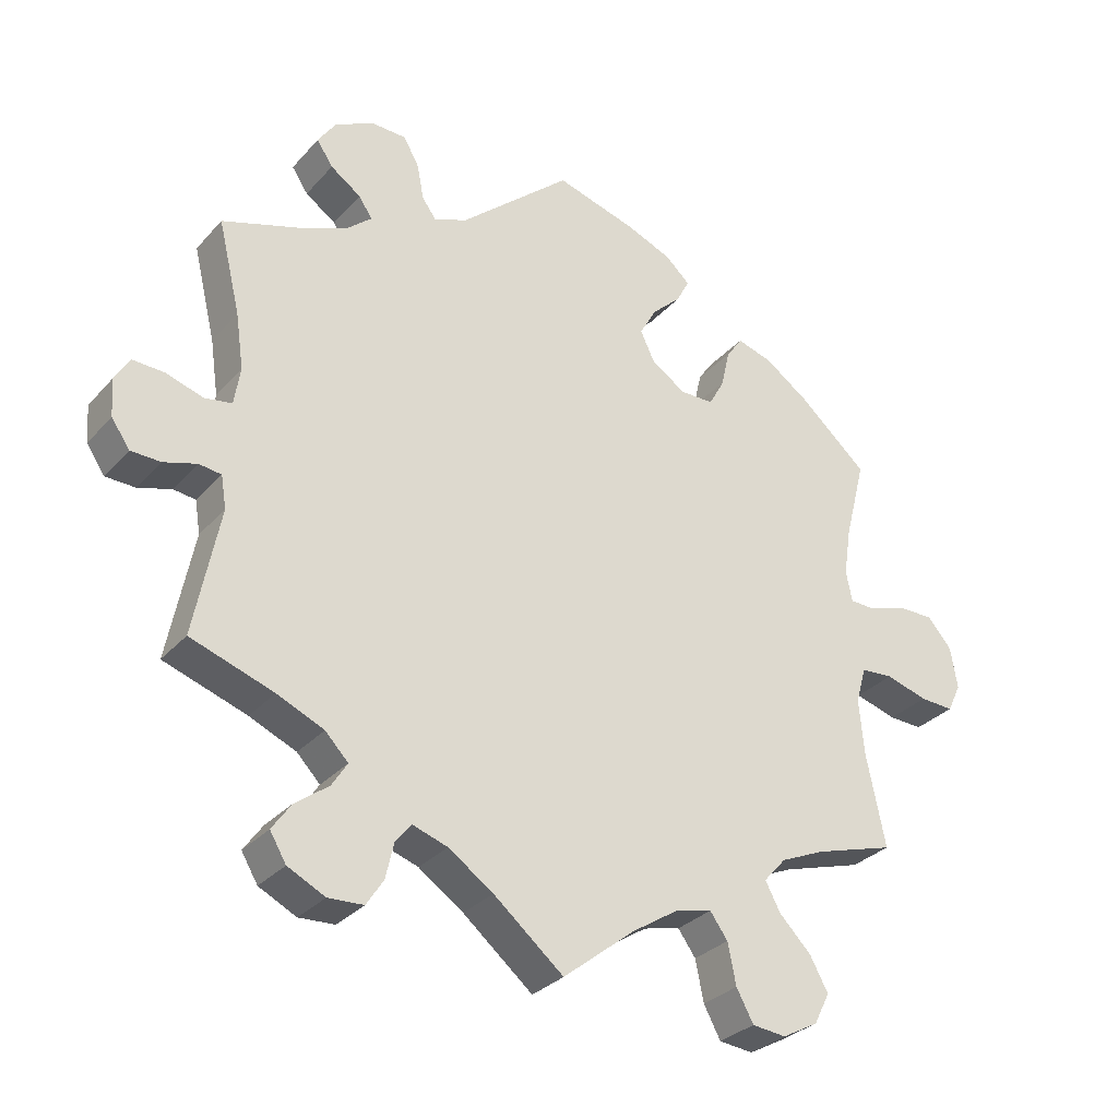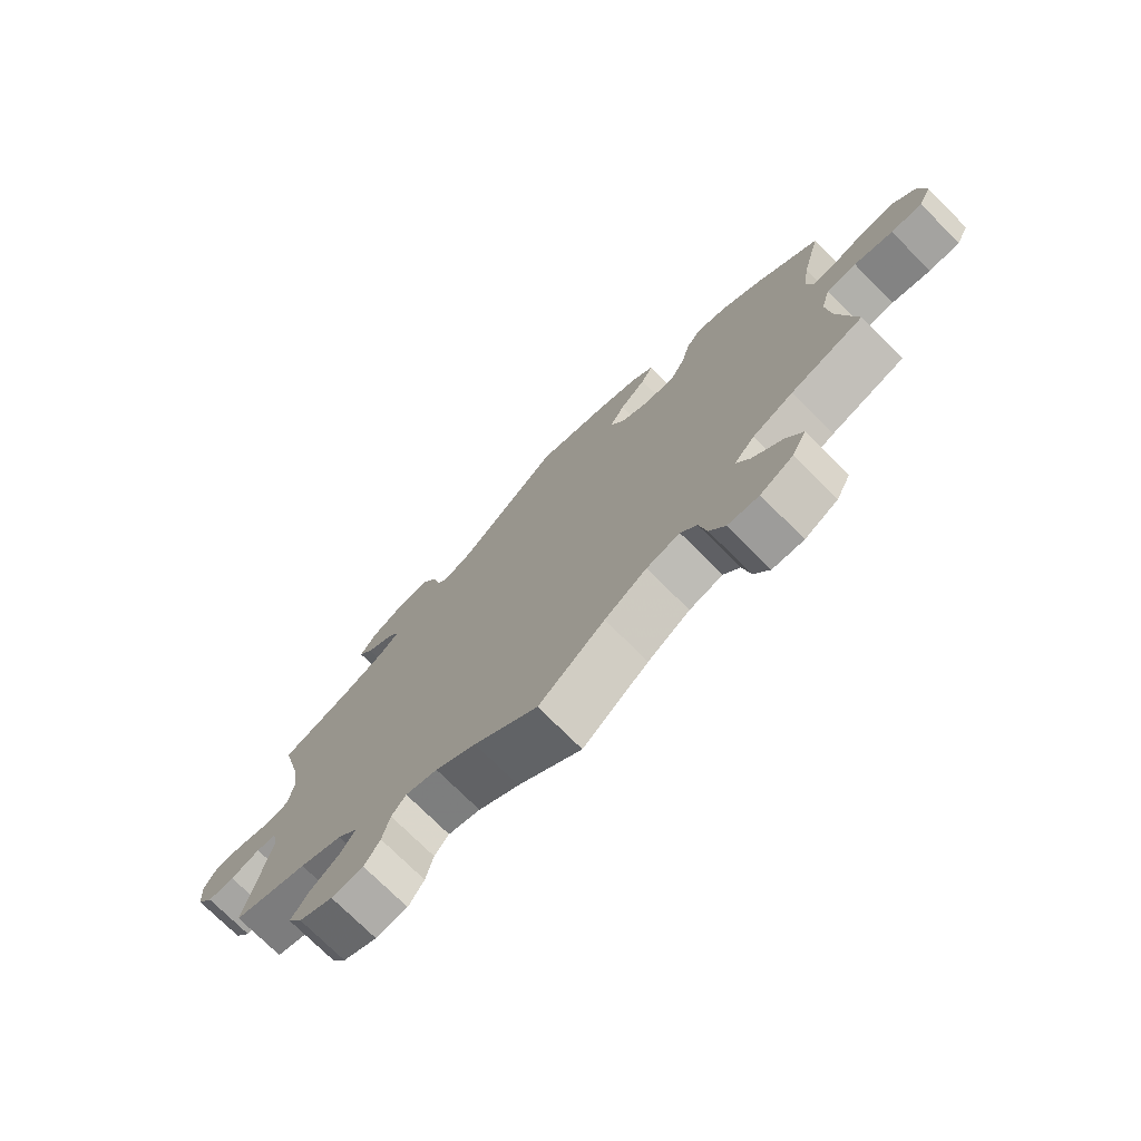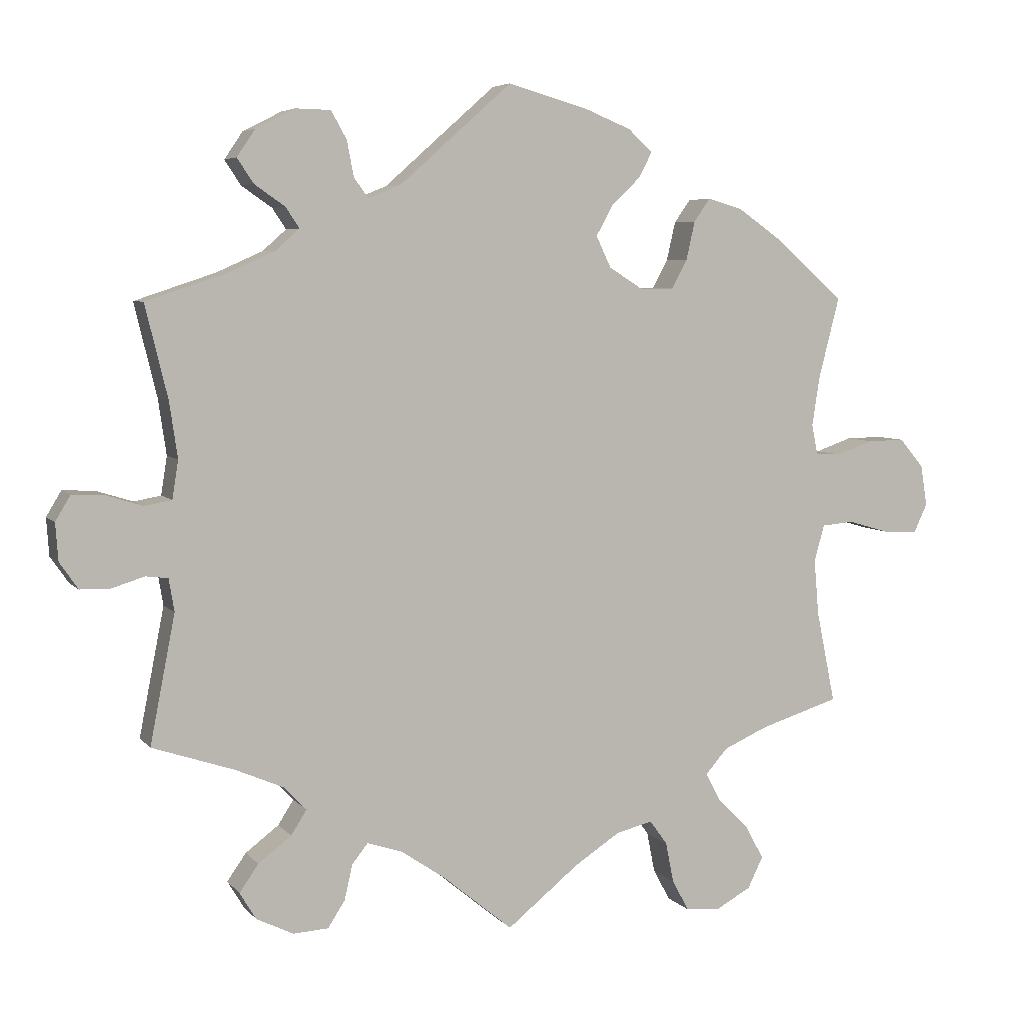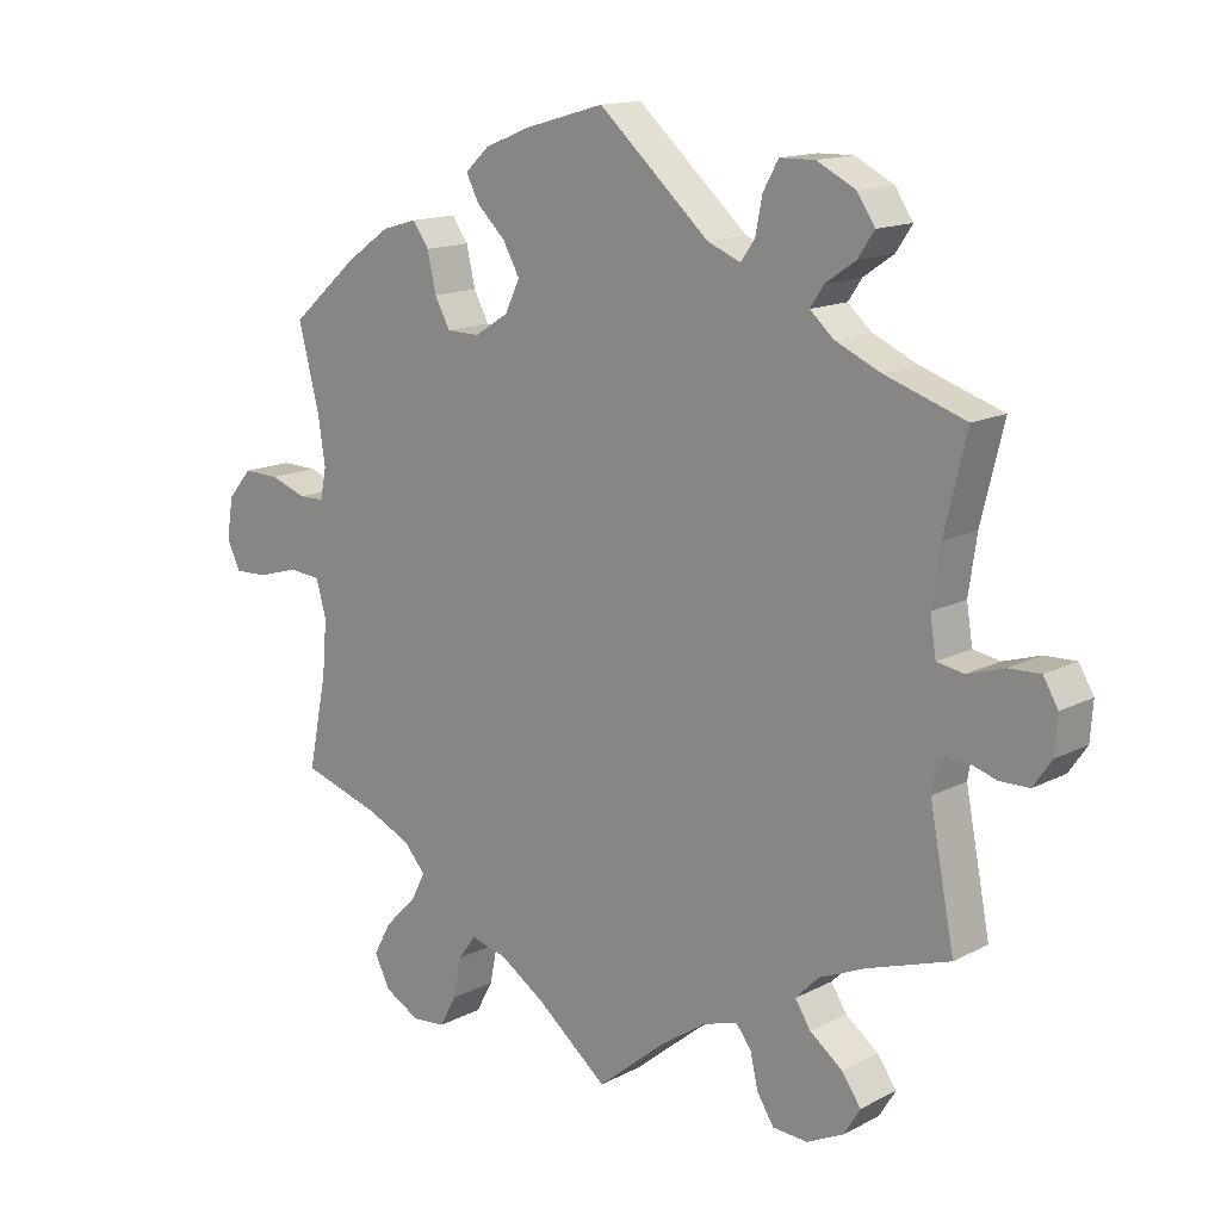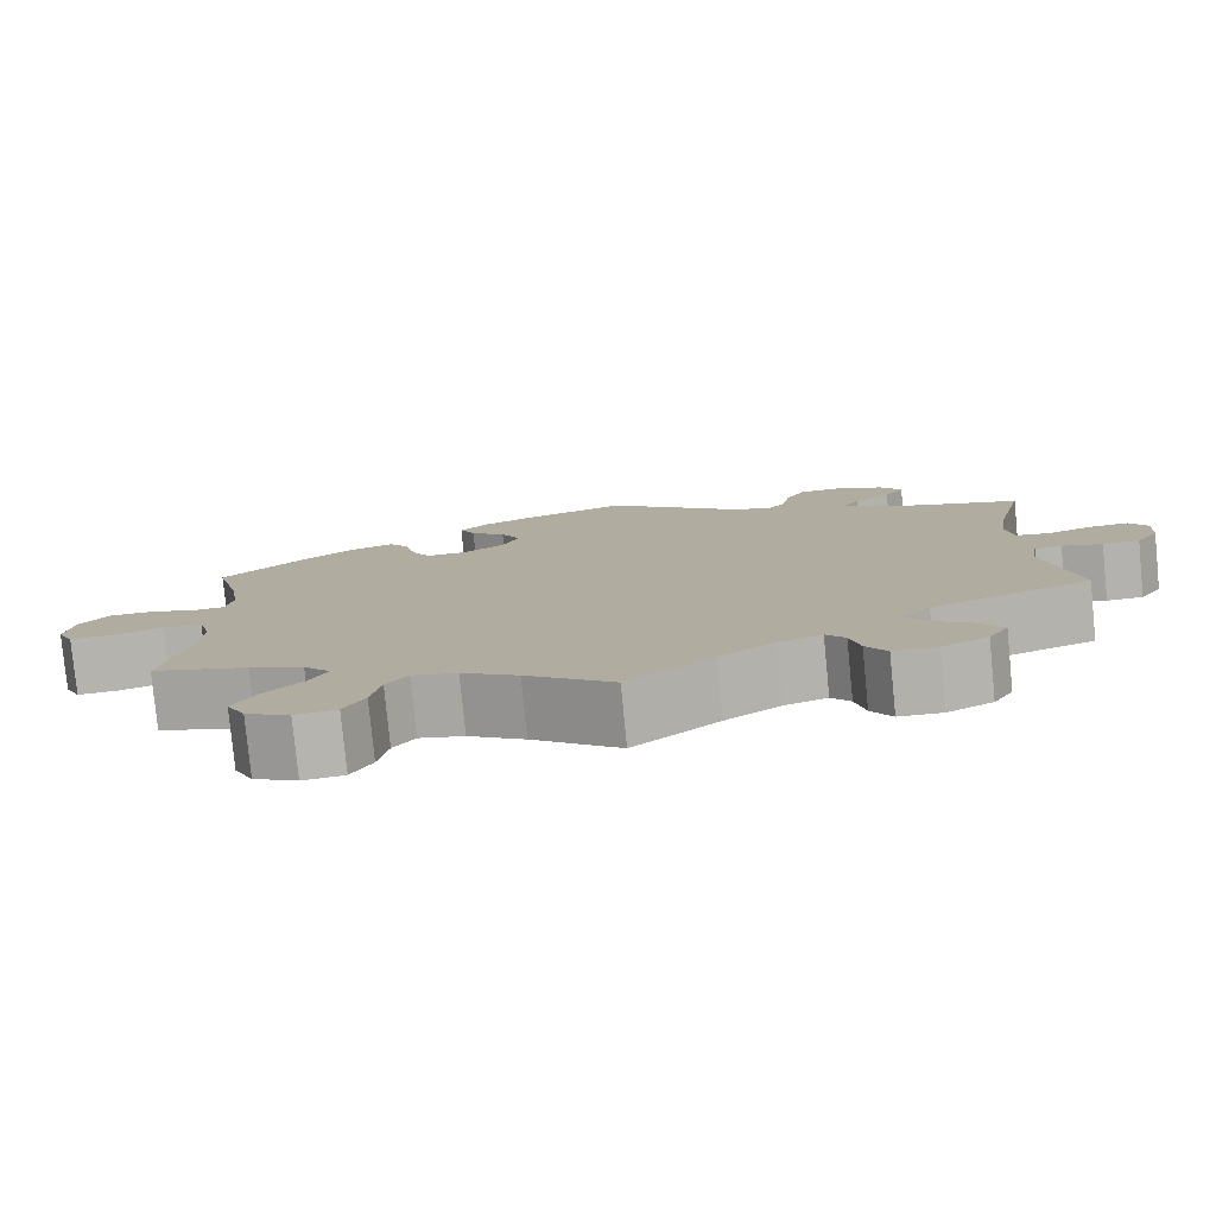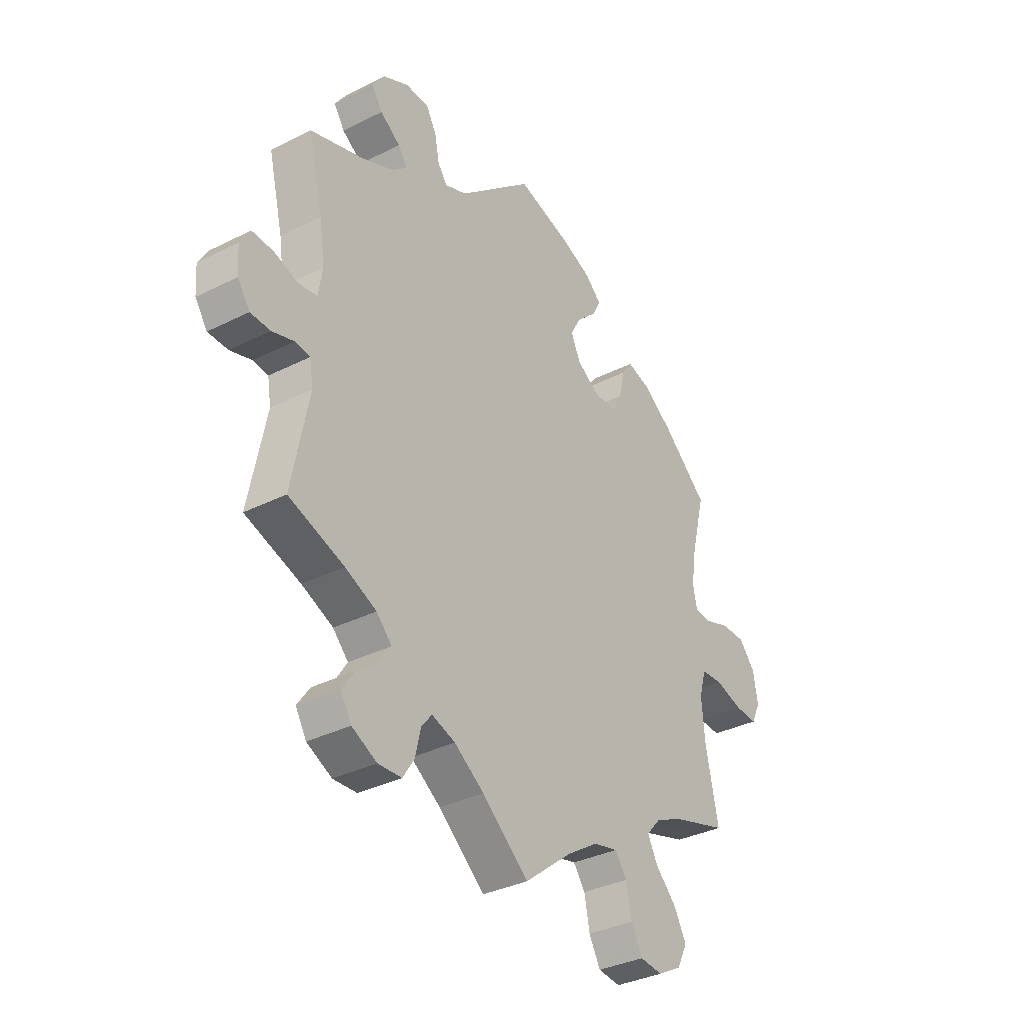
<metadata>
{"format":"obj","ext":"obj","renderer":"f3d","projection":"perspective","resolution":1024,"background":"white","views":[{"elev":-30.9,"azim":-33.8,"up":"+Z"},{"elev":-74.7,"azim":45.1,"up":"+Z"},{"elev":5.7,"azim":-20.9,"up":"+Z"},{"elev":14.6,"azim":-138.0,"up":"+Z"},{"elev":-79.5,"azim":-174.4,"up":"+Z"},{"elev":-34.9,"azim":-56.1,"up":"+Z"}]}
</metadata>
<code>
v -0.504 0.07 0.174
v 0.12 0.07 0.586
v -0.333 0.07 -0.596
v -0.642 0.07 0.048
v 0.254 0.07 -0.514
v -0.335 0.07 0.441
v -0.404 0.07 0.508
v -0.312 0.07 -0.416
v -0.5 0.07 -0.121
v 0.209 0.07 0.325
v -0.221 0.07 -0.473
v 0.504 0.07 0.072
v -0.388 0.07 -0.569
v 0.343 0.07 -0.454
v 0.677 0.07 -0.054
v -0.66 0.07 -0.044
v 0.318 0.07 0.459
v 0.495 0.07 0.117
v -0.595 0.07 0.046
v 0.436 0.07 0.398
v 0 0.07 0.62
v 0.158 0.07 0.357
v -0.214 0.07 0.454
v 0.509 0.07 -0.174
v 0.417 0.07 -0.55
v -0 0.07 -0.62
v 0.517 0.07 -0.038
v 0.39 0.07 -0.501
v -0.412 0.07 -0.529
v 0.228 0.07 -0.478
v -0.501 0.07 0.036
v -0.35 0.07 0.38
v -0.633 0.07 -0.083
v -0.664 0.07 0.011
v -0.377 0.07 0.548
v -0.256 0.07 -0.554
v 0.651 0.07 0.091
v 0.354 0.07 -0.375
v 0.341 0.07 -0.625
v -0.268 0.07 0.576
v 0.281 0.07 0.368
v 0.136 0.07 0.403
v 0.506 0.07 0.189
v -0.169 0.07 -0.49
v 0.266 0.07 -0.574
v 0.697 0.07 -0.012
v -0.415 0.07 -0.351
v 0.537 0.07 0.31
v -0.244 0.07 -0.502
v 0.187 0.07 0.559
v 0.294 0.07 0.425
v 0.394 0.07 -0.596
v 0.542 0.07 0.071
v 0.174 0.07 -0.491
v -0.335 0.07 -0.452
v 0.204 0.07 0.489
v -0.541 0.07 0.029
v -0.165 0.07 0.474
v -0.508 0.07 -0.073
v -0.346 0.07 -0.381
v -0.492 0.07 0.092
v -0.537 0.07 -0.31
v -0.541 0.07 -0.069
v -0.315 0.07 0.411
v 0.258 0.07 0.326
v 0.537 0.07 -0.31
v 0.42 0.07 -0.346
v 0.597 0.07 0.09
v 0.161 0.07 0.448
v 0.321 0.07 -0.412
v 0.291 0.07 -0.62
v -0.417 0.07 0.35
v -0.32 0.07 0.577
v 0.223 0.07 0.526
v -0.281 0.07 -0.593
v -0.235 0.07 0.483
v 0.106 0.07 -0.535
v -0.38 0.07 0.472
v 0.565 0.07 -0.034
v 0.627 0.07 -0.052
v 0.502 0.07 -0.092
v -0.103 0.07 -0.535
v 0.37 0.07 0.444
v -0.537 0.07 0.31
v 0.687 0.07 0.049
v -0.384 0.07 -0.489
v -0.589 0.07 -0.084
v -0.245 0.07 0.535
v -0.504 -0 0.174
v 0.12 -0 0.586
v -0.333 -0 -0.596
v -0.642 -0 0.048
v 0.254 -0 -0.514
v -0.335 -0 0.441
v -0.404 -0 0.508
v -0.312 -0 -0.416
v -0.5 -0 -0.121
v 0.209 -0 0.325
v -0.221 -0 -0.473
v 0.504 -0 0.072
v -0.388 -0 -0.569
v 0.343 -0 -0.454
v 0.677 -0 -0.054
v -0.66 -0 -0.044
v 0.318 -0 0.459
v 0.495 -0 0.117
v -0.595 -0 0.046
v 0.436 -0 0.398
v 0 -0 0.62
v 0.158 -0 0.357
v -0.214 -0 0.454
v 0.509 -0 -0.174
v 0.417 -0 -0.55
v -0 -0 -0.62
v 0.517 -0 -0.038
v 0.39 -0 -0.501
v -0.412 -0 -0.529
v 0.228 -0 -0.478
v -0.501 -0 0.036
v -0.35 -0 0.38
v -0.633 -0 -0.083
v -0.664 -0 0.011
v -0.377 -0 0.548
v -0.256 -0 -0.554
v 0.651 -0 0.091
v 0.354 -0 -0.375
v 0.341 -0 -0.625
v -0.268 -0 0.576
v 0.281 -0 0.368
v 0.136 -0 0.403
v 0.506 -0 0.189
v -0.169 -0 -0.49
v 0.266 -0 -0.574
v 0.697 -0 -0.012
v -0.415 -0 -0.351
v 0.537 -0 0.31
v -0.244 -0 -0.502
v 0.187 -0 0.559
v 0.294 -0 0.425
v 0.394 -0 -0.596
v 0.542 -0 0.071
v 0.174 -0 -0.491
v -0.335 -0 -0.452
v 0.204 -0 0.489
v -0.541 -0 0.029
v -0.165 -0 0.474
v -0.508 -0 -0.073
v -0.346 -0 -0.381
v -0.492 -0 0.092
v -0.537 -0 -0.31
v -0.541 -0 -0.069
v -0.315 -0 0.411
v 0.258 -0 0.326
v 0.537 -0 -0.31
v 0.42 -0 -0.346
v 0.597 -0 0.09
v 0.161 -0 0.448
v 0.321 -0 -0.412
v 0.291 -0 -0.62
v -0.417 -0 0.35
v -0.32 -0 0.577
v 0.223 -0 0.526
v -0.281 -0 -0.593
v -0.235 -0 0.483
v 0.106 -0 -0.535
v -0.38 -0 0.472
v 0.565 -0 -0.034
v 0.627 -0 -0.052
v 0.502 -0 -0.092
v -0.103 -0 -0.535
v 0.37 -0 0.444
v -0.537 -0 0.31
v 0.687 -0 0.049
v -0.384 -0 -0.489
v -0.589 -0 -0.084
v -0.245 -0 0.535
f 24 66 67
f 81 24 67 38
f 27 81 38 70
f 46 15 80 79
f 46 79 27
f 85 46 27
f 53 68 37 85
f 12 53 85 27
f 18 12 27 70
f 83 20 48 43
f 83 43 18 70
f 41 51 17 83
f 65 41 83 70
f 50 74 56 69
f 50 69 42
f 58 21 2 50
f 23 58 50 42
f 73 40 88 76
f 73 76 23
f 35 73 23
f 6 78 7 35
f 64 6 35 23
f 32 64 23 42
f 1 84 72
f 61 1 72 32
f 31 61 32 42
f 34 4 19 57
f 33 16 34 57
f 63 87 33 57
f 59 63 57 31
f 9 59 31 42
f 47 62 9 42
f 13 29 86 55
f 13 55 8
f 3 13 8
f 49 36 75 3
f 11 49 3 8
f 44 11 8 60
f 77 26 82
f 54 77 82 44
f 30 54 44 60
f 39 71 45 5
f 39 5 30
f 52 39 30
f 14 28 25 52
f 70 14 52 30
f 10 65 70 30
f 60 47 42 22
f 30 60 22 10
f 155 154 112
f 126 155 112 169
f 158 126 169 115
f 167 168 103 134
f 115 167 134
f 115 134 173
f 173 125 156 141
f 115 173 141 100
f 158 115 100 106
f 131 136 108 171
f 158 106 131 171
f 171 105 139 129
f 158 171 129 153
f 157 144 162 138
f 130 157 138
f 138 90 109 146
f 130 138 146 111
f 164 176 128 161
f 111 164 161
f 111 161 123
f 123 95 166 94
f 111 123 94 152
f 130 111 152 120
f 160 172 89
f 120 160 89 149
f 130 120 149 119
f 145 107 92 122
f 145 122 104 121
f 145 121 175 151
f 119 145 151 147
f 130 119 147 97
f 130 97 150 135
f 143 174 117 101
f 96 143 101
f 96 101 91
f 91 163 124 137
f 96 91 137 99
f 148 96 99 132
f 170 114 165
f 132 170 165 142
f 148 132 142 118
f 93 133 159 127
f 118 93 127
f 118 127 140
f 140 113 116 102
f 118 140 102 158
f 118 158 153 98
f 110 130 135 148
f 98 110 148 118
f 67 155 126 38
f 38 126 158 70
f 70 158 102 14
f 14 102 116 28
f 28 116 113 25
f 25 113 140 52
f 52 140 127 39
f 39 127 159 71
f 71 159 133 45
f 45 133 93 5
f 5 93 118 30
f 30 118 142 54
f 54 142 165 77
f 77 165 114 26
f 26 114 170 82
f 82 170 132 44
f 44 132 99 11
f 11 99 137 49
f 49 137 124 36
f 36 124 163 75
f 75 163 91 3
f 3 91 101 13
f 13 101 117 29
f 29 117 174 86
f 86 174 143 55
f 55 143 96 8
f 8 96 148 60
f 60 148 135 47
f 47 135 150 62
f 62 150 97 9
f 9 97 147 59
f 59 147 151 63
f 63 151 175 87
f 87 175 121 33
f 33 121 104 16
f 16 104 122 34
f 34 122 92 4
f 4 92 107 19
f 19 107 145 57
f 57 145 119 31
f 31 119 149 61
f 61 149 89 1
f 1 89 172 84
f 84 172 160 72
f 72 160 120 32
f 32 120 152 64
f 64 152 94 6
f 6 94 166 78
f 78 166 95 7
f 7 95 123 35
f 35 123 161 73
f 73 161 128 40
f 40 128 176 88
f 88 176 164 76
f 76 164 111 23
f 23 111 146 58
f 58 146 109 21
f 21 109 90 2
f 2 90 138 50
f 50 138 162 74
f 74 162 144 56
f 56 144 157 69
f 69 157 130 42
f 42 130 110 22
f 22 110 98 10
f 10 98 153 65
f 65 153 129 41
f 41 129 139 51
f 51 139 105 17
f 17 105 171 83
f 83 171 108 20
f 20 108 136 48
f 48 136 131 43
f 43 131 106 18
f 18 106 100 12
f 12 100 141 53
f 53 141 156 68
f 68 156 125 37
f 37 125 173 85
f 85 173 134 46
f 46 134 103 15
f 15 103 168 80
f 80 168 167 79
f 79 167 115 27
f 27 115 169 81
f 81 169 112 24
f 24 112 154 66
f 66 154 155 67

</code>
